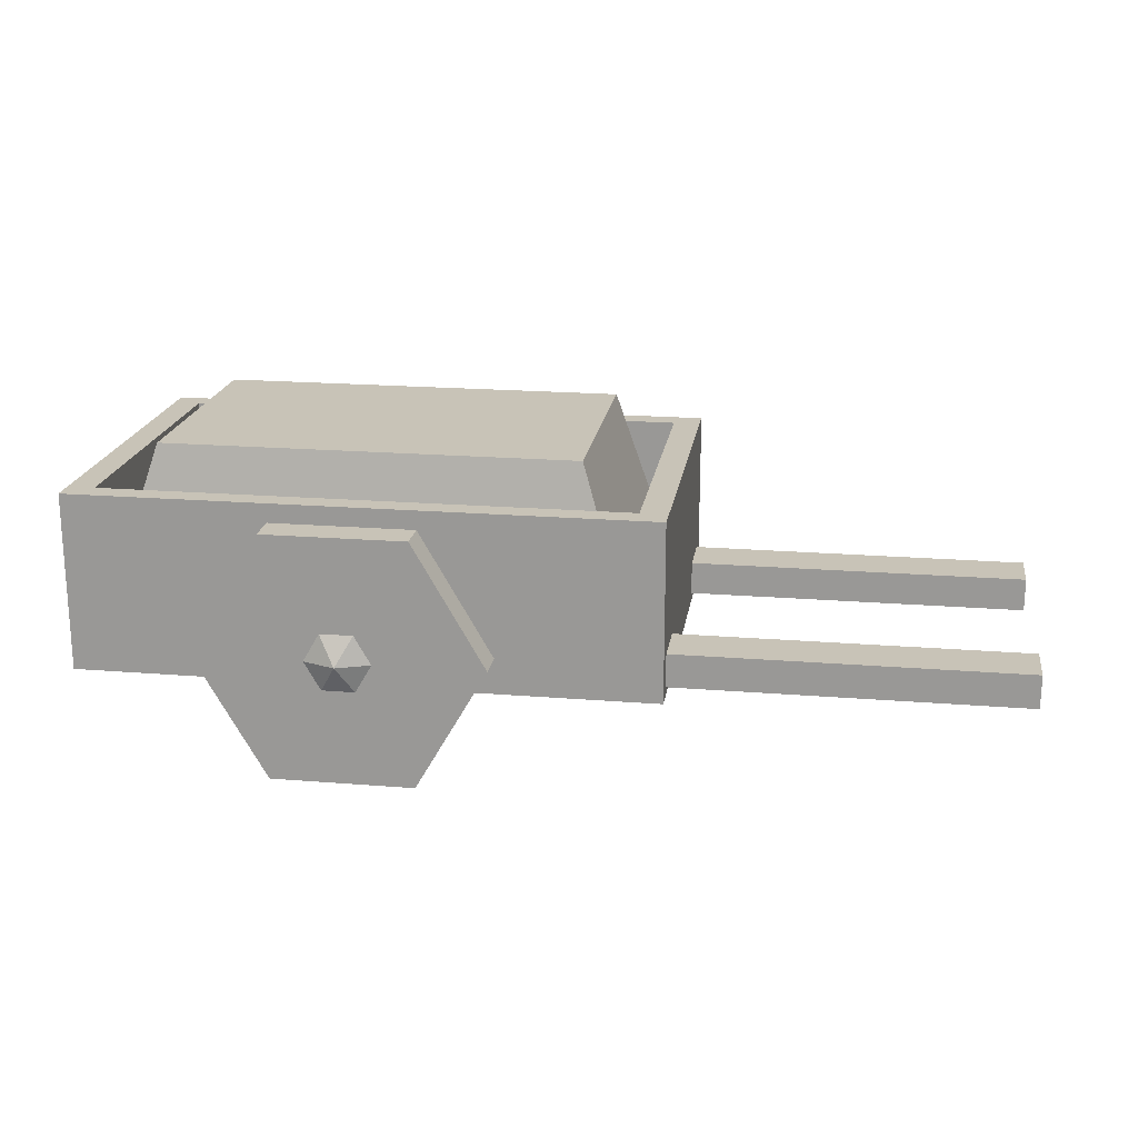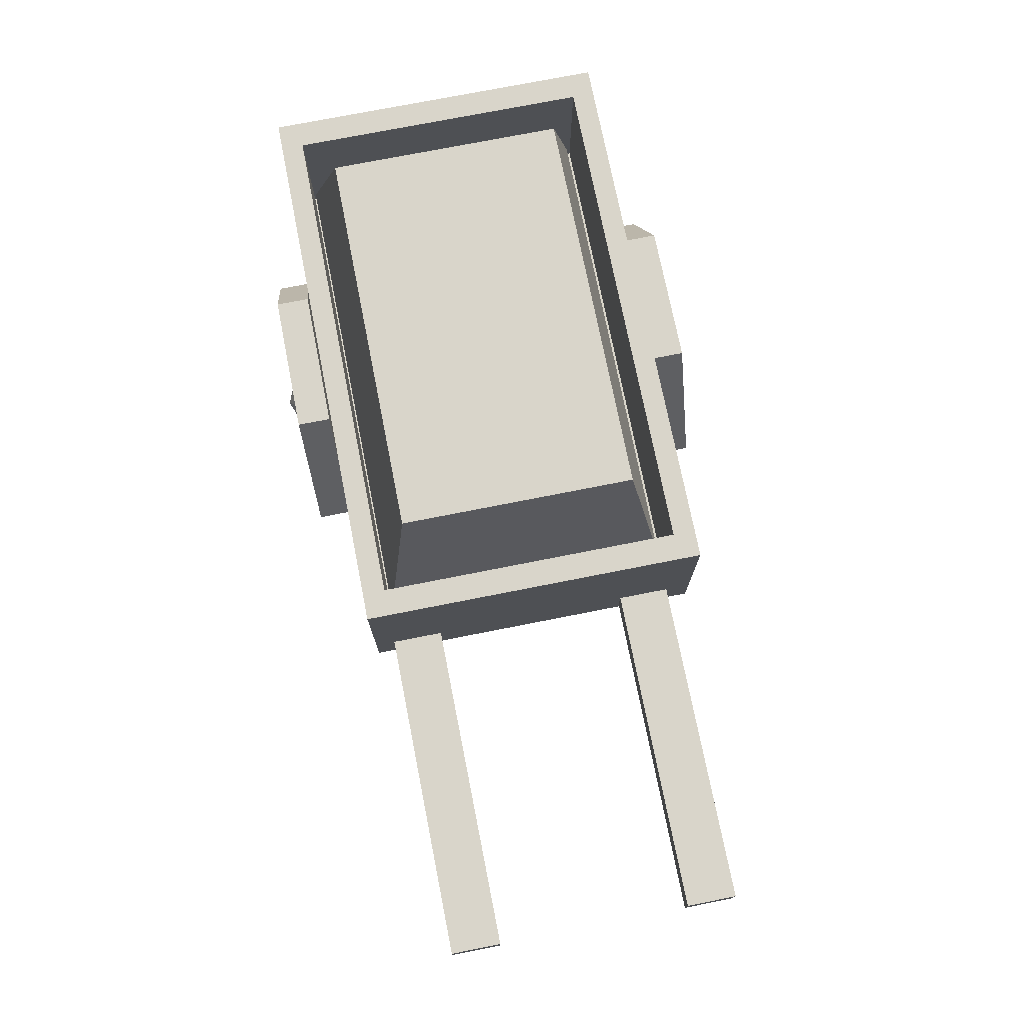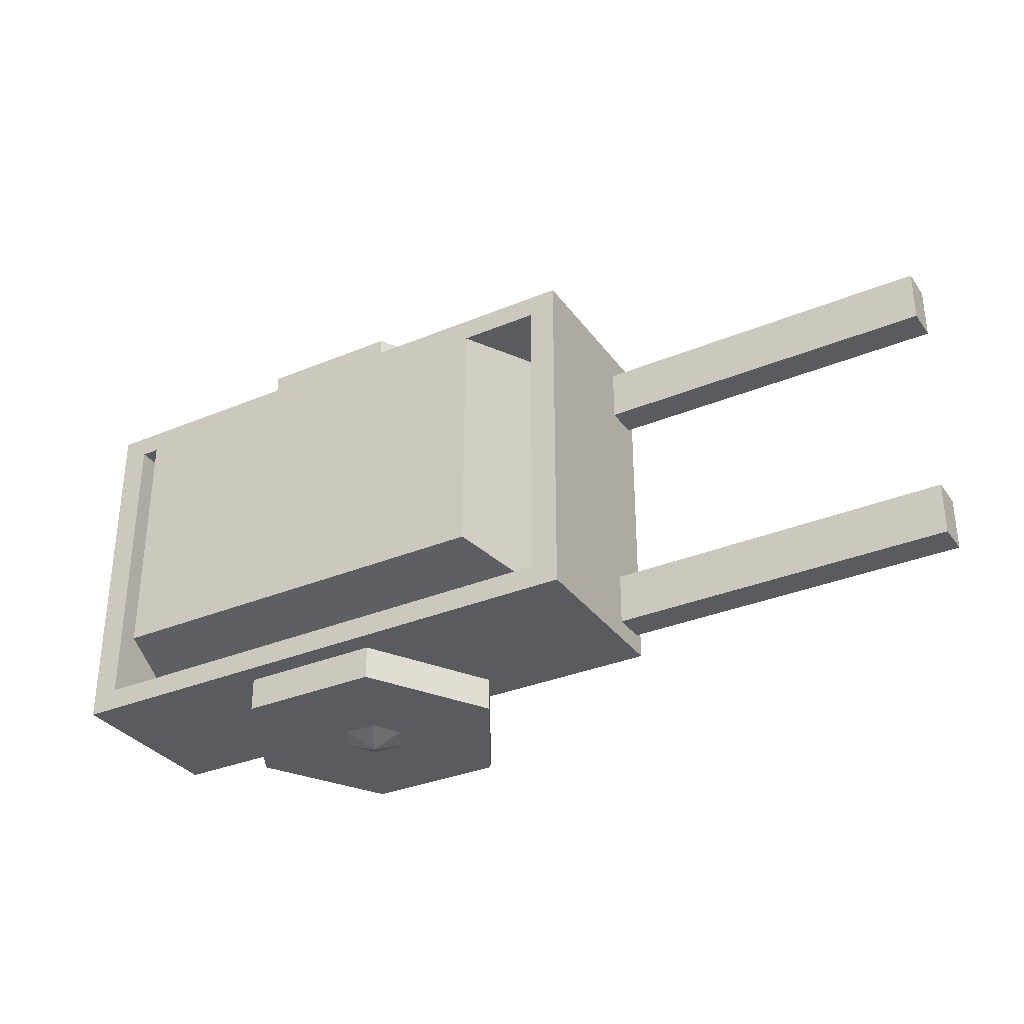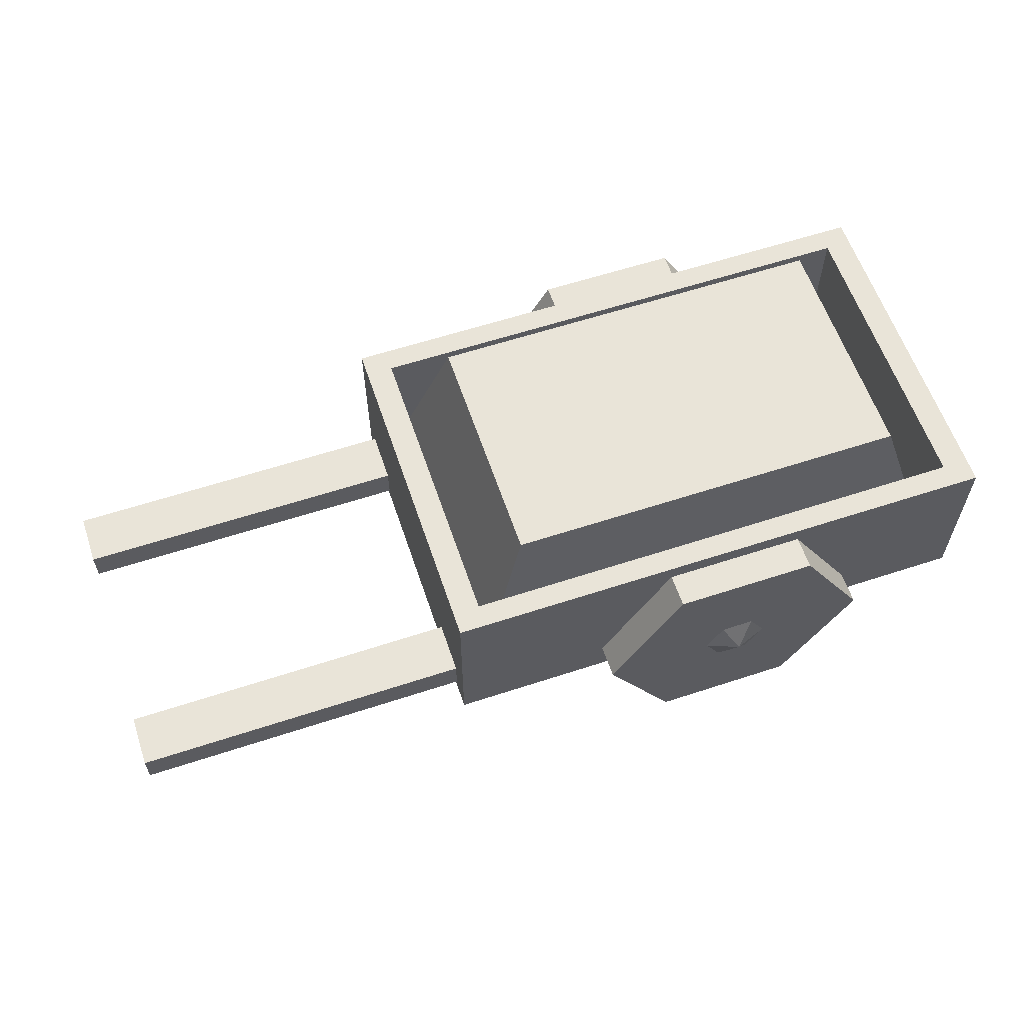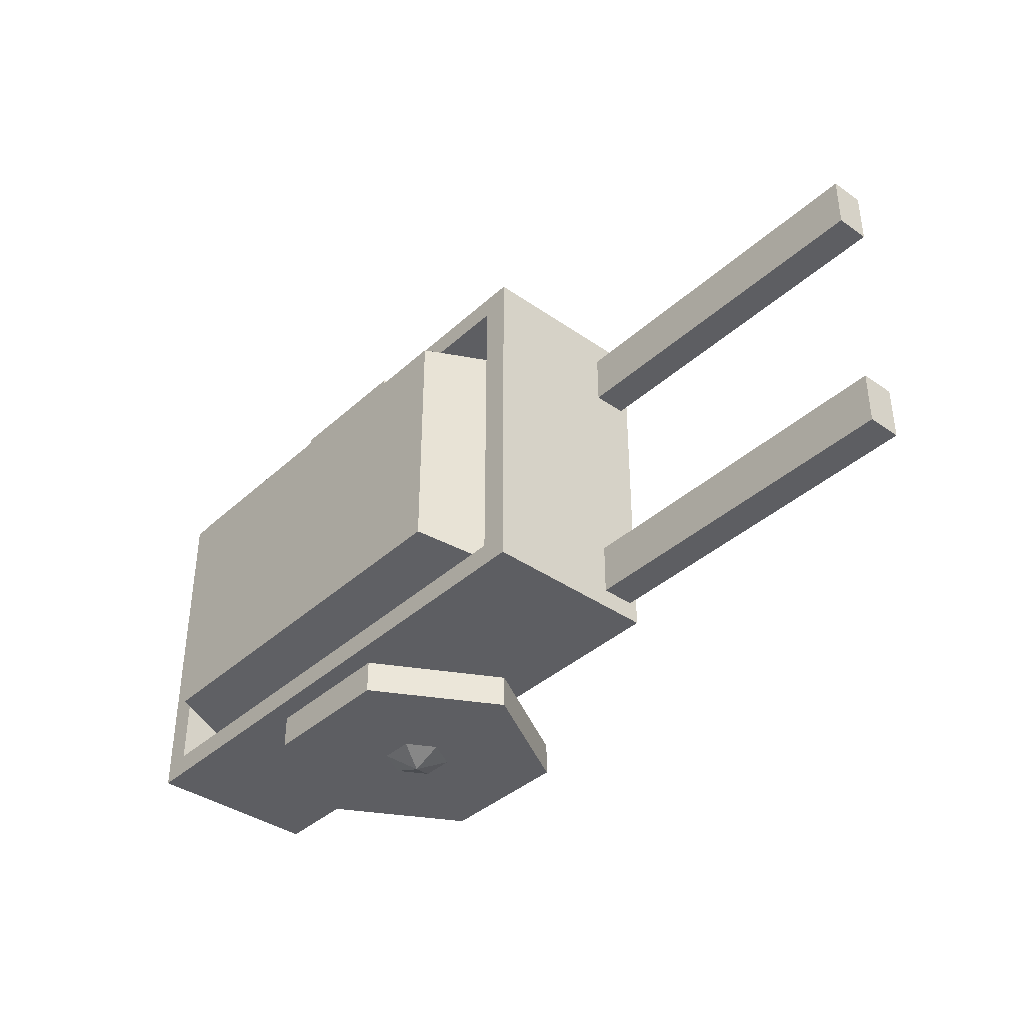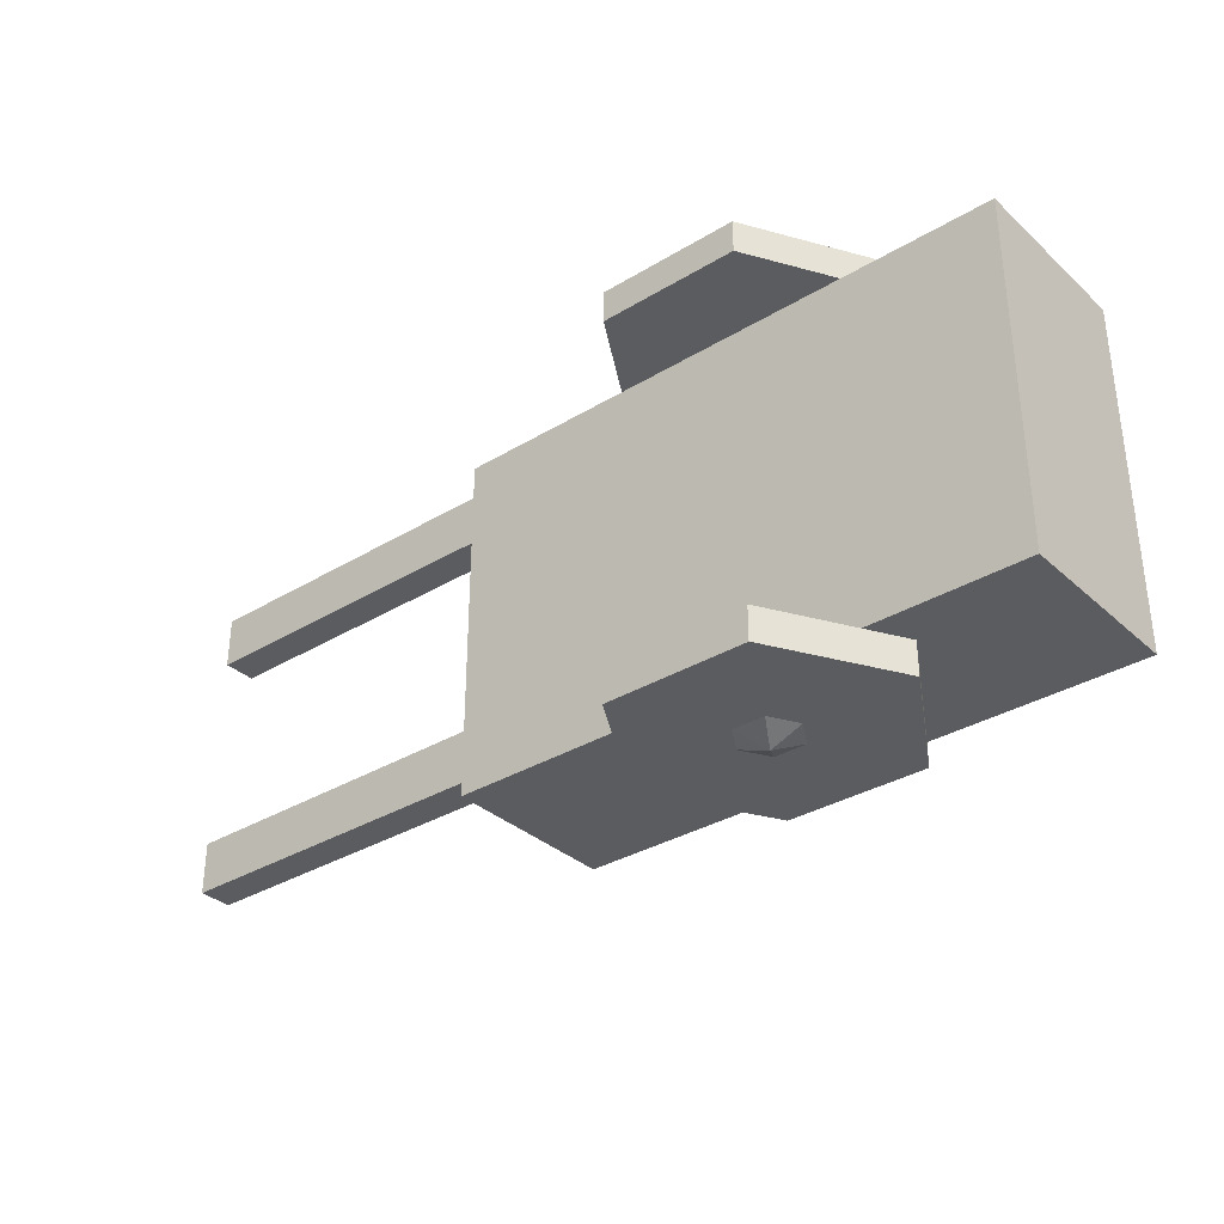
<metadata>
{"format":"obj","ext":"obj","renderer":"f3d","projection":"perspective","resolution":1024,"background":"white","views":[{"elev":19.7,"azim":-171.4,"up":"+Y"},{"elev":74.4,"azim":-101.2,"up":"+Y"},{"elev":-32.6,"azim":-149.9,"up":"+Z"},{"elev":60.1,"azim":-18.6,"up":"+Y"},{"elev":-38.4,"azim":-131.3,"up":"+Z"},{"elev":-33.6,"azim":39.5,"up":"+Z"}]}
</metadata>
<code>
v -15.73 27.74 29.35
v 83.09 27.74 29.35
v 83.09 27.74 -29.36
v -15.73 27.74 -29.36
v -6.098 58.51 23.63
v 73.46 58.51 23.63
v 73.46 58.51 -23.64
v -6.098 58.51 -23.64
v -15.73 27.74 -0.005859
v -6.098 58.51 -0.005859
v 73.46 58.51 -0.005859
v 83.09 27.74 -0.005859
v -22.37 16.62 34.66
v 89.03 16.62 34.66
v -22.37 51.19 34.66
v 89.03 51.19 34.66
v -22.37 51.19 -34.14
v 89.03 51.19 -34.14
v -22.37 16.62 -34.14
v 89.03 16.62 -34.14
v -17.13 51.19 30.24
v 83.79 51.19 30.24
v 83.79 51.19 -29.72
v -17.13 51.19 -29.72
v -17.13 24.18 30.24
v 83.79 24.18 30.24
v 83.79 24.18 -29.72
v -17.13 24.18 -29.72
v -22.37 40.6 34.66
v -22.37 40.6 -34.14
v 89.03 40.6 -34.14
v 89.03 40.6 34.66
v -22.37 27.21 34.66
v -22.37 27.21 -34.14
v 89.03 27.21 -34.14
v 89.03 27.21 34.66
v -89.03 18.32 29.71
v -22.37 18.32 29.71
v -89.03 24.83 29.71
v -22.37 24.83 29.71
v -89.03 24.83 19.53
v -22.37 24.83 19.53
v -89.03 18.32 19.53
v -22.37 18.32 19.53
v -89.03 18.32 -20.08
v -22.37 18.32 -20.08
v -89.03 24.83 -20.08
v -22.37 24.83 -20.08
v -89.03 24.83 -30.26
v -22.37 24.83 -30.26
v -89.03 18.32 -30.26
v -22.37 18.32 -30.26
v -55.7 24.83 29.71
v -55.7 24.83 19.53
v -55.7 18.32 19.53
v -55.7 18.32 29.71
v -55.7 24.83 -20.08
v -55.7 24.83 -30.26
v -55.7 18.32 -30.26
v -55.7 18.32 -20.08
v -76.28 24.83 -20.08
v -76.28 24.83 -30.26
v -76.28 18.32 -30.26
v -76.28 18.32 -20.08
v -76.28 24.83 29.71
v -76.28 24.83 19.53
v -76.28 18.32 19.53
v -76.28 18.32 29.71
v 8.484 23.85 -34.67
v 22.25 0 -34.67
v 8.484 23.85 -41.15
v 22.25 0 -41.15
v 36.02 23.85 -34.67
v 36.02 23.85 -43.6
v 15.96 23.85 -41.15
v 25.99 6.476 -41.15
v 29.67 23.85 -41.15
v 32.85 18.35 -41.15
v 31.26 21.1 -41.15
v 24.13 9.702 -41.15
v 17.82 20.62 -41.15
v 49.79 0 -34.67
v 49.79 0 -41.15
v 36.02 23.85 -34.67
v 46.05 6.476 -41.15
v 39.19 18.35 -41.15
v 36.02 18.35 -41.15
v 42.32 6.476 -41.15
v 29.72 6.476 -41.15
v 63.55 23.85 -34.67
v 63.55 23.85 -41.15
v 36.02 23.85 -34.67
v 56.07 23.85 -41.15
v 42.36 23.85 -41.15
v 40.78 21.1 -41.15
v 54.21 20.62 -41.15
v 47.91 9.702 -41.15
v 49.79 47.69 -34.67
v 49.79 47.69 -41.15
v 36.02 23.85 -34.67
v 46.05 41.21 -41.15
v 39.19 29.34 -41.15
v 40.78 26.59 -41.15
v 47.91 37.99 -41.15
v 54.21 27.07 -41.15
v 22.25 47.69 -34.67
v 22.25 47.69 -41.15
v 36.02 23.85 -34.67
v 25.99 41.21 -41.15
v 32.85 29.34 -41.15
v 36.02 29.34 -41.15
v 29.72 41.21 -41.15
v 42.32 41.21 -41.15
v 36.02 23.85 -34.67
v 31.26 26.59 -41.15
v 17.82 27.07 -41.15
v 24.13 37.99 -41.15
v 8.484 23.85 34.66
v 22.25 0 34.66
v 8.484 23.85 41.15
v 22.25 0 41.15
v 36.02 23.85 34.66
v 36.02 23.85 43.6
v 15.96 23.85 41.15
v 25.99 6.476 41.15
v 29.67 23.85 41.15
v 32.85 18.35 41.15
v 31.26 21.1 41.15
v 24.13 9.702 41.15
v 17.82 20.62 41.15
v 49.79 0 34.66
v 49.79 0 41.15
v 36.02 23.85 34.66
v 46.05 6.476 41.15
v 39.19 18.35 41.15
v 36.02 18.35 41.15
v 42.32 6.476 41.15
v 29.72 6.476 41.15
v 63.55 23.85 34.66
v 63.55 23.85 41.15
v 36.02 23.85 34.66
v 56.07 23.85 41.15
v 42.36 23.85 41.15
v 40.78 21.1 41.15
v 54.21 20.62 41.15
v 47.91 9.702 41.15
v 49.79 47.69 34.66
v 49.79 47.69 41.15
v 36.02 23.85 34.66
v 46.05 41.21 41.15
v 39.19 29.34 41.15
v 40.78 26.59 41.15
v 47.91 37.99 41.15
v 54.21 27.07 41.15
v 22.25 47.69 34.66
v 22.25 47.69 41.15
v 36.02 23.85 34.66
v 25.99 41.21 41.15
v 32.85 29.34 41.15
v 36.02 29.34 41.15
v 29.72 41.21 41.15
v 42.32 41.21 41.15
v 36.02 23.85 34.66
v 31.26 26.59 41.15
v 17.82 27.07 41.15
v 24.13 37.99 41.15
f 10 11 7 8
f 1 2 6 5
f 11 12 3 7
f 3 4 8 7
f 4 9 10 8
f 10 9 1 5
f 5 6 11 10
f 2 12 11 6
f 13 14 36 33
f 25 26 27 28
f 34 35 20 19
f 19 20 14 13
f 14 20 35 36
f 19 13 33 34
f 15 16 22 21
f 16 18 23 22
f 18 17 24 23
f 17 15 21 24
f 21 22 26 25
f 22 23 27 26
f 23 24 28 27
f 24 21 25 28
f 30 29 15 17
f 17 18 31 30
f 32 31 18 16
f 29 32 16 15
f 34 33 29 30
f 35 34 30 31
f 32 36 35 31
f 29 33 36 32
f 37 68 65 39
f 39 65 66 41
f 41 66 67 43
f 43 67 68 37
f 43 37 39 41
f 45 64 61 47
f 47 61 62 49
f 49 62 63 51
f 51 63 64 45
f 51 45 47 49
f 54 53 40 42
f 55 54 42 44
f 56 55 44 38
f 53 56 38 40
f 58 57 48 50
f 59 58 50 52
f 60 59 52 46
f 57 60 46 48
f 62 61 57 58
f 63 62 58 59
f 64 63 59 60
f 61 64 60 57
f 66 65 53 54
f 67 66 54 55
f 68 67 55 56
f 65 68 56 53
f 69 71 72 70
f 70 73 69
f 77 74 78 79
f 71 75 81 80 76 72
f 79 78 76 80
f 80 81 79
f 75 77 79 81
f 70 72 83 82
f 82 84 70
f 78 74 86 87
f 72 76 89 88 85 83
f 87 86 85 88
f 88 89 87
f 76 78 87 89
f 82 83 91 90
f 90 92 82
f 86 74 94 95
f 83 85 97 96 93 91
f 95 94 93 96
f 96 97 95
f 85 86 95 97
f 90 91 99 98
f 98 100 90
f 94 74 102 103
f 91 93 105 104 101 99
f 103 102 101 104
f 104 105 103
f 93 94 103 105
f 98 99 107 106
f 106 108 98
f 102 74 110 111
f 99 101 113 112 109 107
f 111 110 109 112
f 112 113 111
f 101 102 111 113
f 106 107 71 69
f 69 114 106
f 110 74 77 115
f 107 109 117 116 75 71
f 115 77 75 116
f 116 117 115
f 109 110 115 117
f 118 119 121 120
f 119 118 122
f 126 128 127 123
f 120 121 125 129 130 124
f 128 129 125 127
f 129 128 130
f 124 130 128 126
f 119 131 132 121
f 131 119 133
f 127 136 135 123
f 121 132 134 137 138 125
f 136 137 134 135
f 137 136 138
f 125 138 136 127
f 131 139 140 132
f 139 131 141
f 135 144 143 123
f 132 140 142 145 146 134
f 144 145 142 143
f 145 144 146
f 134 146 144 135
f 139 147 148 140
f 147 139 149
f 143 152 151 123
f 140 148 150 153 154 142
f 152 153 150 151
f 153 152 154
f 142 154 152 143
f 147 155 156 148
f 155 147 157
f 151 160 159 123
f 148 156 158 161 162 150
f 160 161 158 159
f 161 160 162
f 150 162 160 151
f 155 118 120 156
f 118 155 163
f 159 164 126 123
f 156 120 124 165 166 158
f 164 165 124 126
f 165 164 166
f 158 166 164 159

</code>
